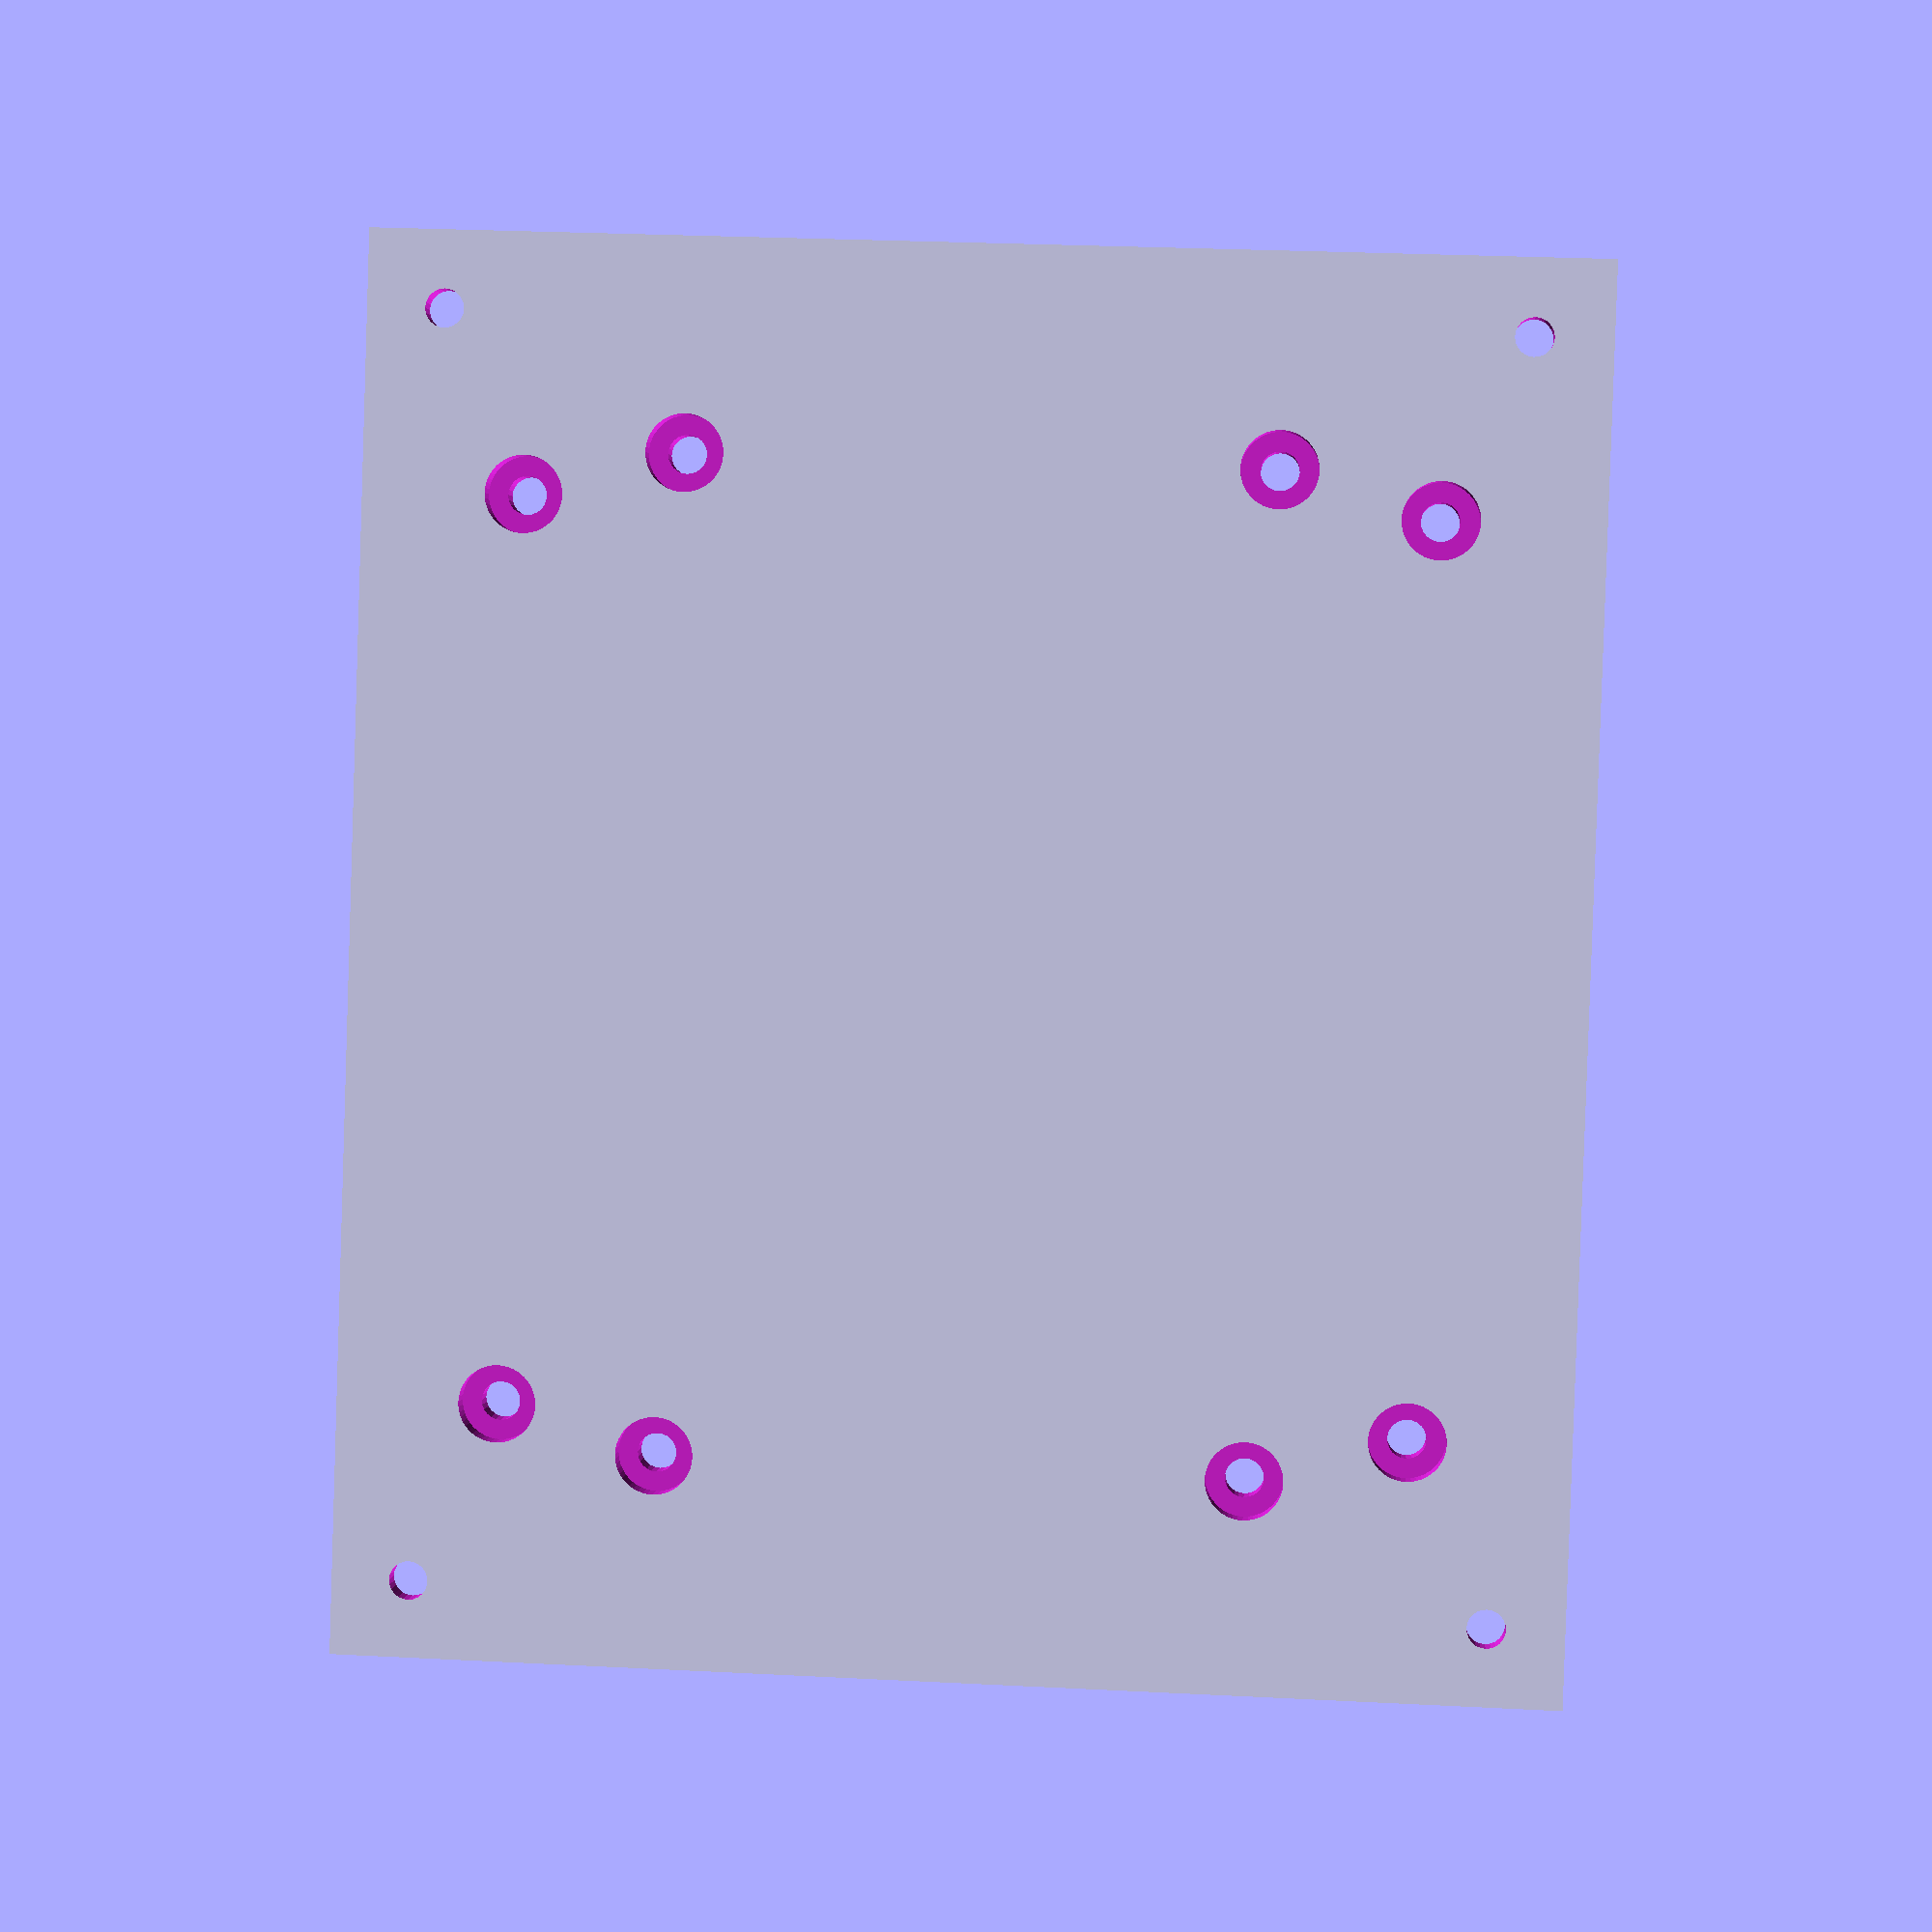
<openscad>
// Baseplate for Parallela board with fan

$fa = 1;
$fs = 0.4;

eps = 0.01;

// Dimensions rectangular plate
// with standoff holes
length = 110.0;
width  = 95.0;
height =  4.0;
standoff_diameter = 3.0;
standoff_x_dist = length - 4*standoff_diameter;
standoff_y_dist = width - 4*standoff_diameter;
standoff_counterbore = 2.0;
standoff_counterbore_r = 3.0;

// Parallela board mounting holes
parallela_hole_diameter = 3.0;
parallela_hole_x_dist = 83.0 - 2*parallela_hole_diameter;
parallela_hole_y_dist = 51.4 - 2*parallela_hole_diameter;
parallela_counterbore = 2.0;
parallela_counterbore_r = 6.0 / 2;

// Fan mounting holes (rectangular)
fan_hole_diameter = 3.0;
fan_hole_dist = 76.0 - 2*fan_hole_diameter;
fan_counterbore_r = 6.0 / 2;
fan_counterbore = 2.0;

difference() {
    cube([length,width,height], center=true);
    
    union() {
        // Standoff holes
        union() {
            // Screw holes
            translate([standoff_x_dist/2,standoff_y_dist/2,0]) cylinder(h=height+2*eps, r=standoff_diameter/2, center=true);
            translate([-standoff_x_dist/2,standoff_y_dist/2,0]) cylinder(h=height+2*eps, r=standoff_diameter/2, center=true);
            translate([standoff_x_dist/2,-standoff_y_dist/2,0]) cylinder(h=height+2*eps, r=standoff_diameter/2, center=true);
            translate([-standoff_x_dist/2,-standoff_y_dist/2,0]) cylinder(h=height+2*eps, r=standoff_diameter/2, center=true);
            
            // Counterbore
            translate([standoff_x_dist/2,standoff_y_dist/2,0]) cylinder(r=standoff_counterbore_r, h=standoff_counterbore+eps, $fn=6);
            translate([-standoff_x_dist/2,standoff_y_dist/2,0]) cylinder(r=standoff_counterbore_r, h=standoff_counterbore+eps, $fn=6);
            translate([standoff_x_dist/2,-standoff_y_dist/2,0]) cylinder(r=standoff_counterbore_r, h=standoff_counterbore+eps, $fn=6);
            translate([-standoff_x_dist/2,-standoff_y_dist/2,0]) cylinder(r=standoff_counterbore_r, h=standoff_counterbore+eps, $fn=6);
        }
        
        // Parallela board mounting holes
        union() {
            // Screw holes
            translate([parallela_hole_x_dist/2,parallela_hole_y_dist/2,0]) cylinder(h=height+2*eps, r=parallela_hole_diameter/2, center=true);
            translate([-parallela_hole_x_dist/2,parallela_hole_y_dist/2,0]) cylinder(h=height+2*eps, r=parallela_hole_diameter/2, center=true);
            translate([parallela_hole_x_dist/2,-parallela_hole_y_dist/2,0]) cylinder(h=height+2*eps, r=parallela_hole_diameter/2, center=true);
            translate([-parallela_hole_x_dist/2,-parallela_hole_y_dist/2,0]) cylinder(h=height+2*eps, r=parallela_hole_diameter/2, center=true);
            
            // Counterbore
            translate([parallela_hole_x_dist/2,parallela_hole_y_dist/2,-height/2-eps]) cylinder(r=parallela_counterbore_r, h=parallela_counterbore);
            translate([-parallela_hole_x_dist/2,parallela_hole_y_dist/2,-height/2-eps]) cylinder(r=parallela_counterbore_r, h=parallela_counterbore);
            translate([parallela_hole_x_dist/2,-parallela_hole_y_dist/2,-height/2-eps]) cylinder(r=parallela_counterbore_r, h=parallela_counterbore);
            translate([-parallela_hole_x_dist/2,-parallela_hole_y_dist/2,-height/2-eps]) cylinder(r=parallela_counterbore_r, h=parallela_counterbore);
        }
        
        // Fan mounting holes
        union() {
            // Screw holes
            translate([fan_hole_dist/2,fan_hole_dist/2,0]) cylinder(h=height+2*eps, r=fan_hole_diameter/2, center=true);
            translate([-fan_hole_dist/2,fan_hole_dist/2,0]) cylinder(h=height+2*eps, r=fan_hole_diameter/2, center=true);
            translate([fan_hole_dist/2,-fan_hole_dist/2,0]) cylinder(h=height+2*eps, r=fan_hole_diameter/2, center=true);
            translate([-fan_hole_dist/2,-fan_hole_dist/2,0]) cylinder(h=height+2*eps, r=fan_hole_diameter/2, center=true);
            
            // Counterbore
            translate([fan_hole_dist/2,fan_hole_dist/2,-height/2-eps]) cylinder(r=fan_counterbore_r, h=fan_counterbore);
            translate([-fan_hole_dist/2,fan_hole_dist/2,-height/2-eps]) cylinder(r=fan_counterbore_r, h=fan_counterbore);
            translate([fan_hole_dist/2,-fan_hole_dist/2,-height/2-eps]) cylinder(r=fan_counterbore_r, h=fan_counterbore);
            translate([-fan_hole_dist/2,-fan_hole_dist/2,-height/2-eps]) cylinder(r=fan_counterbore_r, h=fan_counterbore);
        }
    }
}
</openscad>
<views>
elev=357.8 azim=88.1 roll=184.1 proj=p view=solid
</views>
